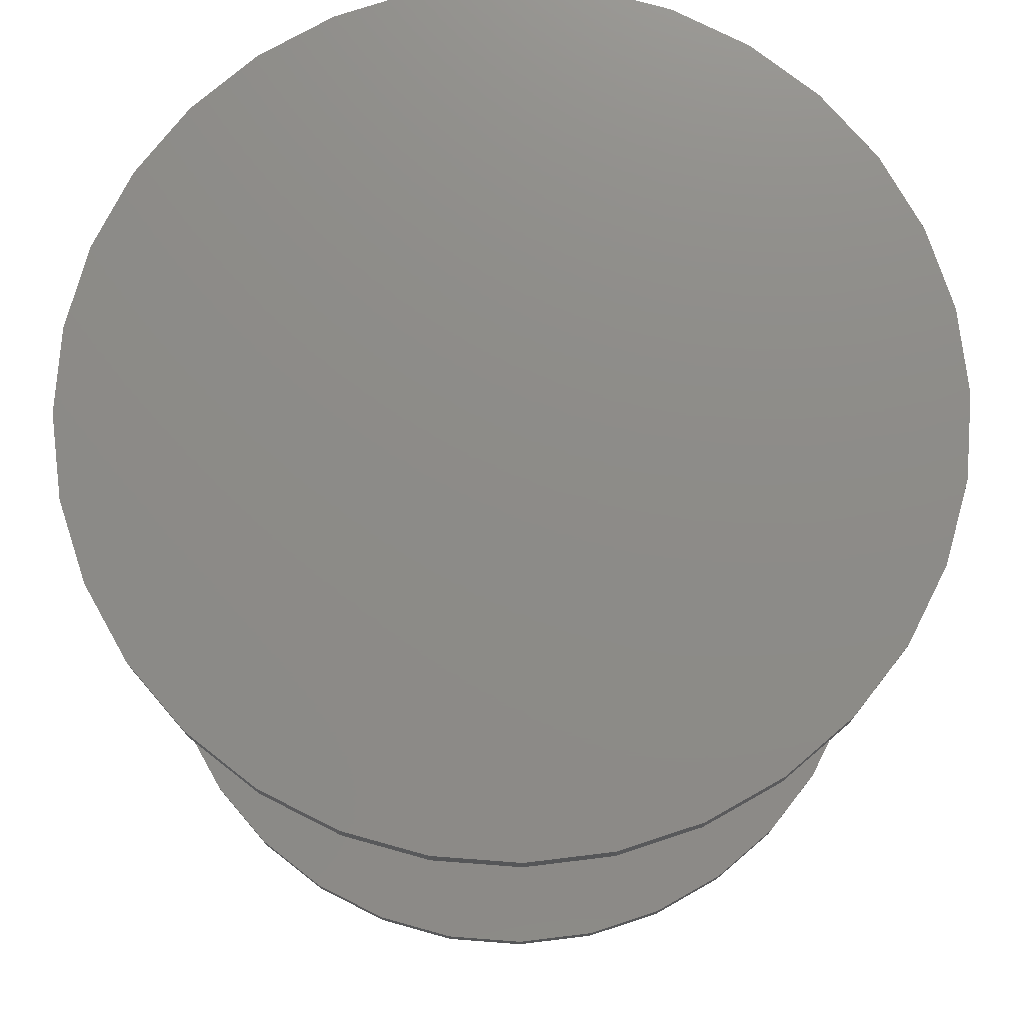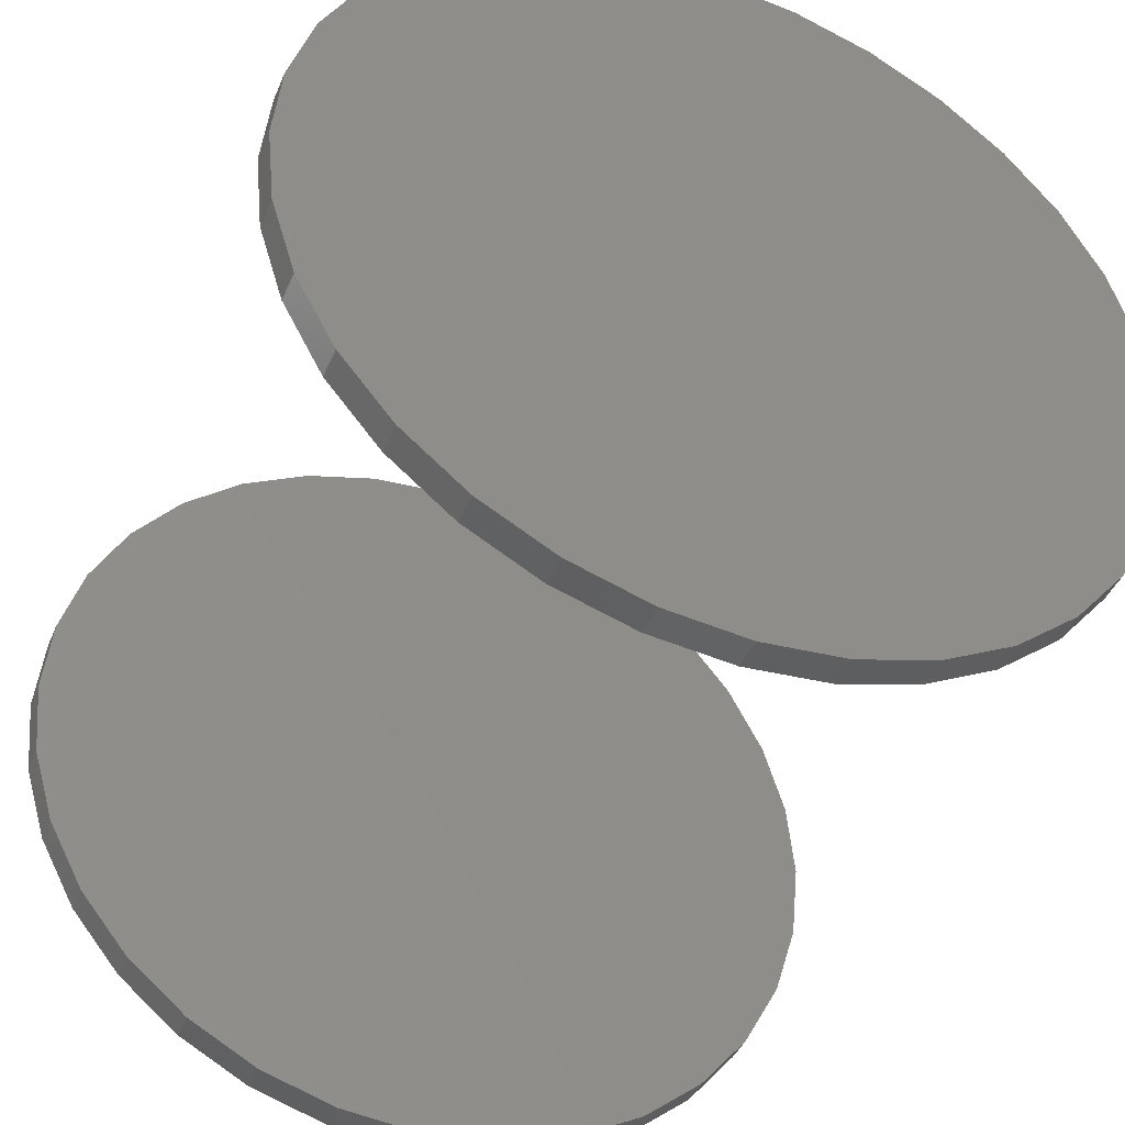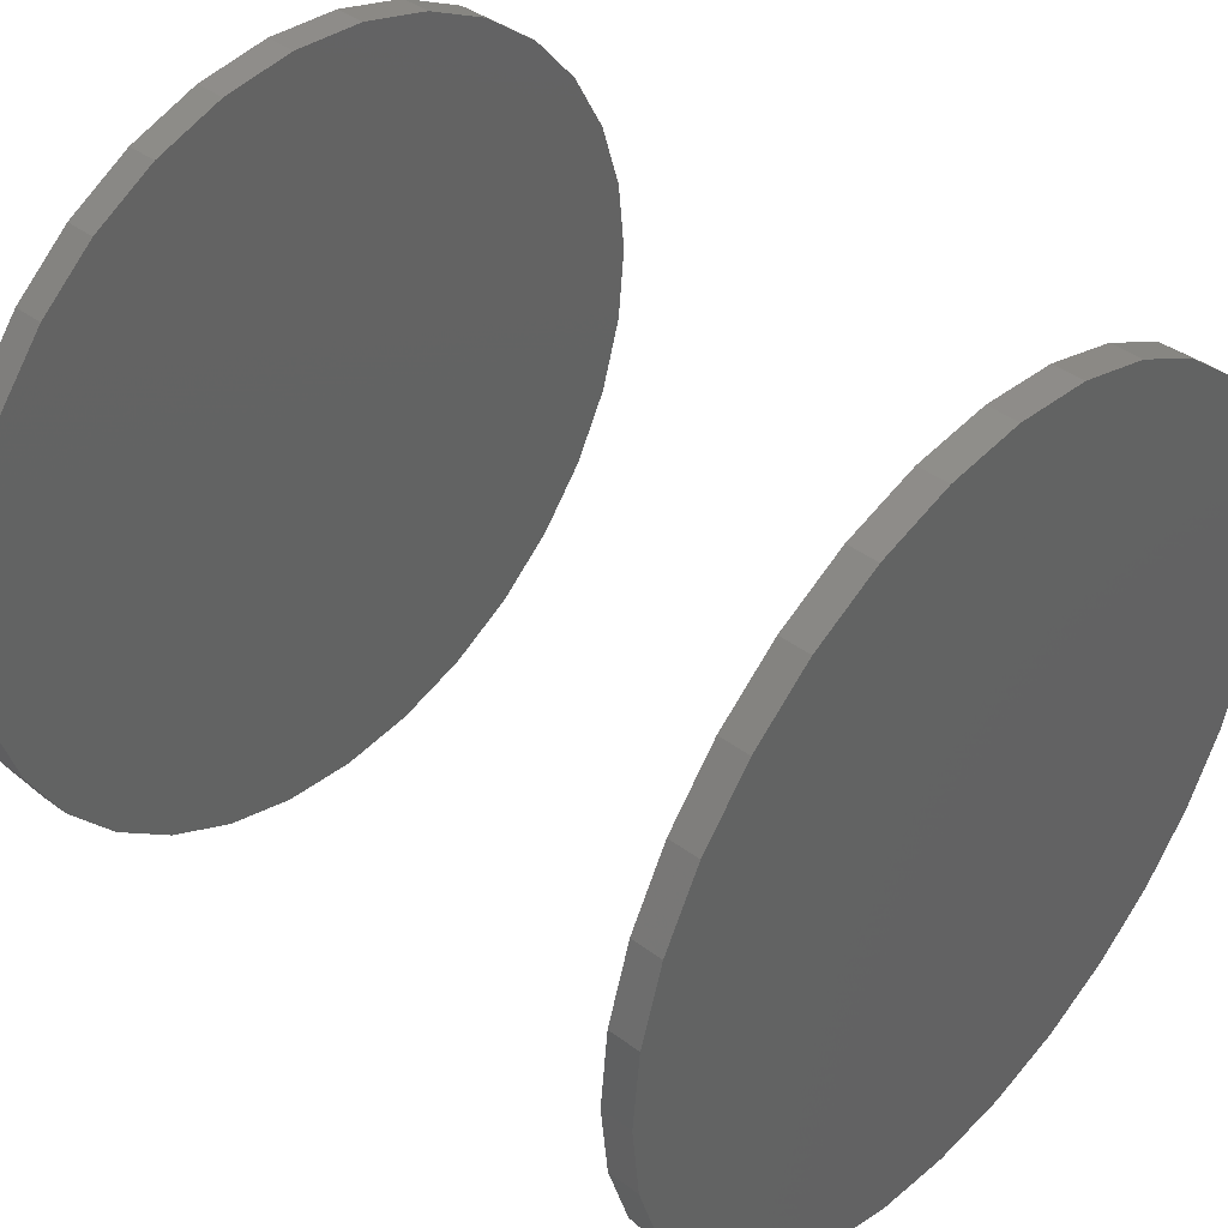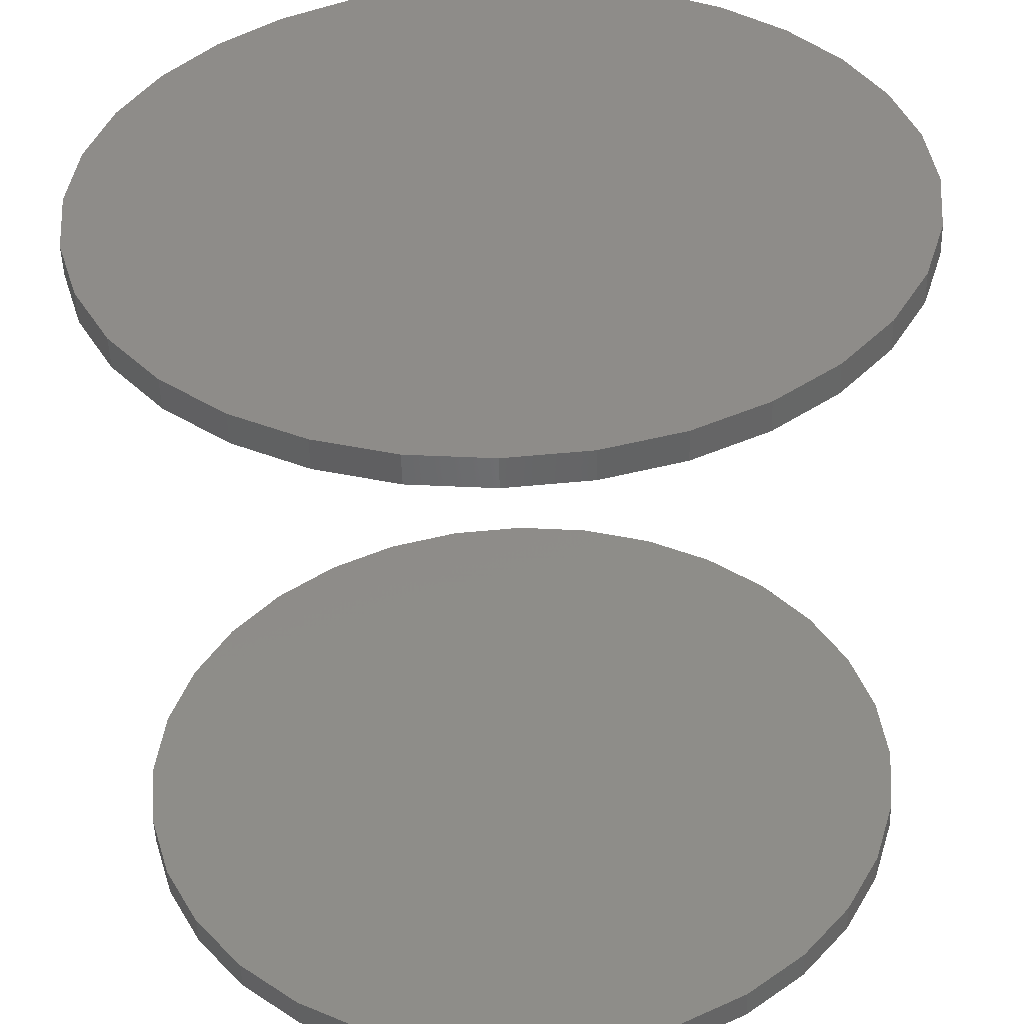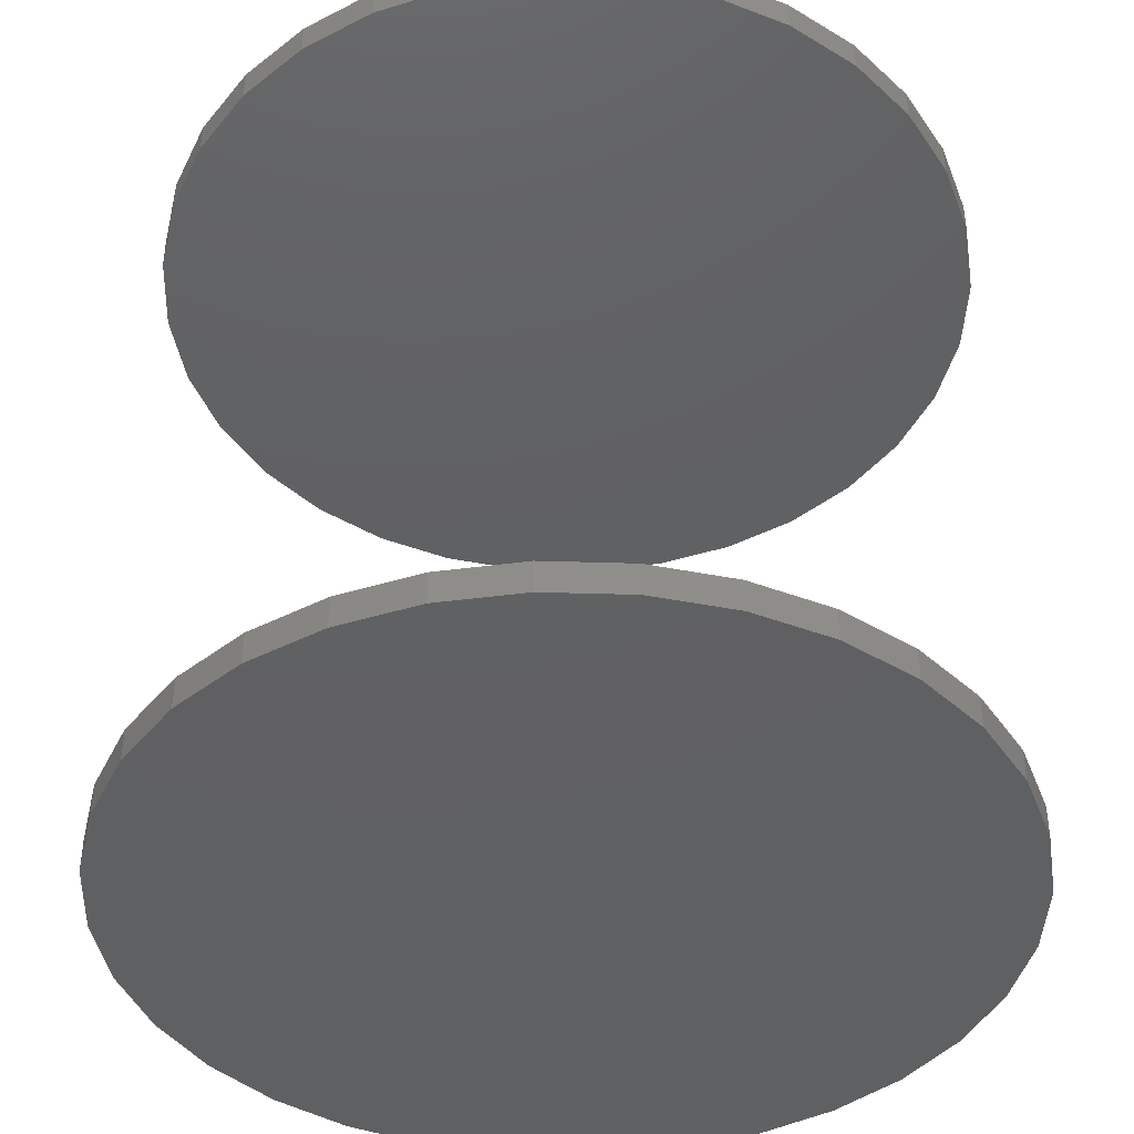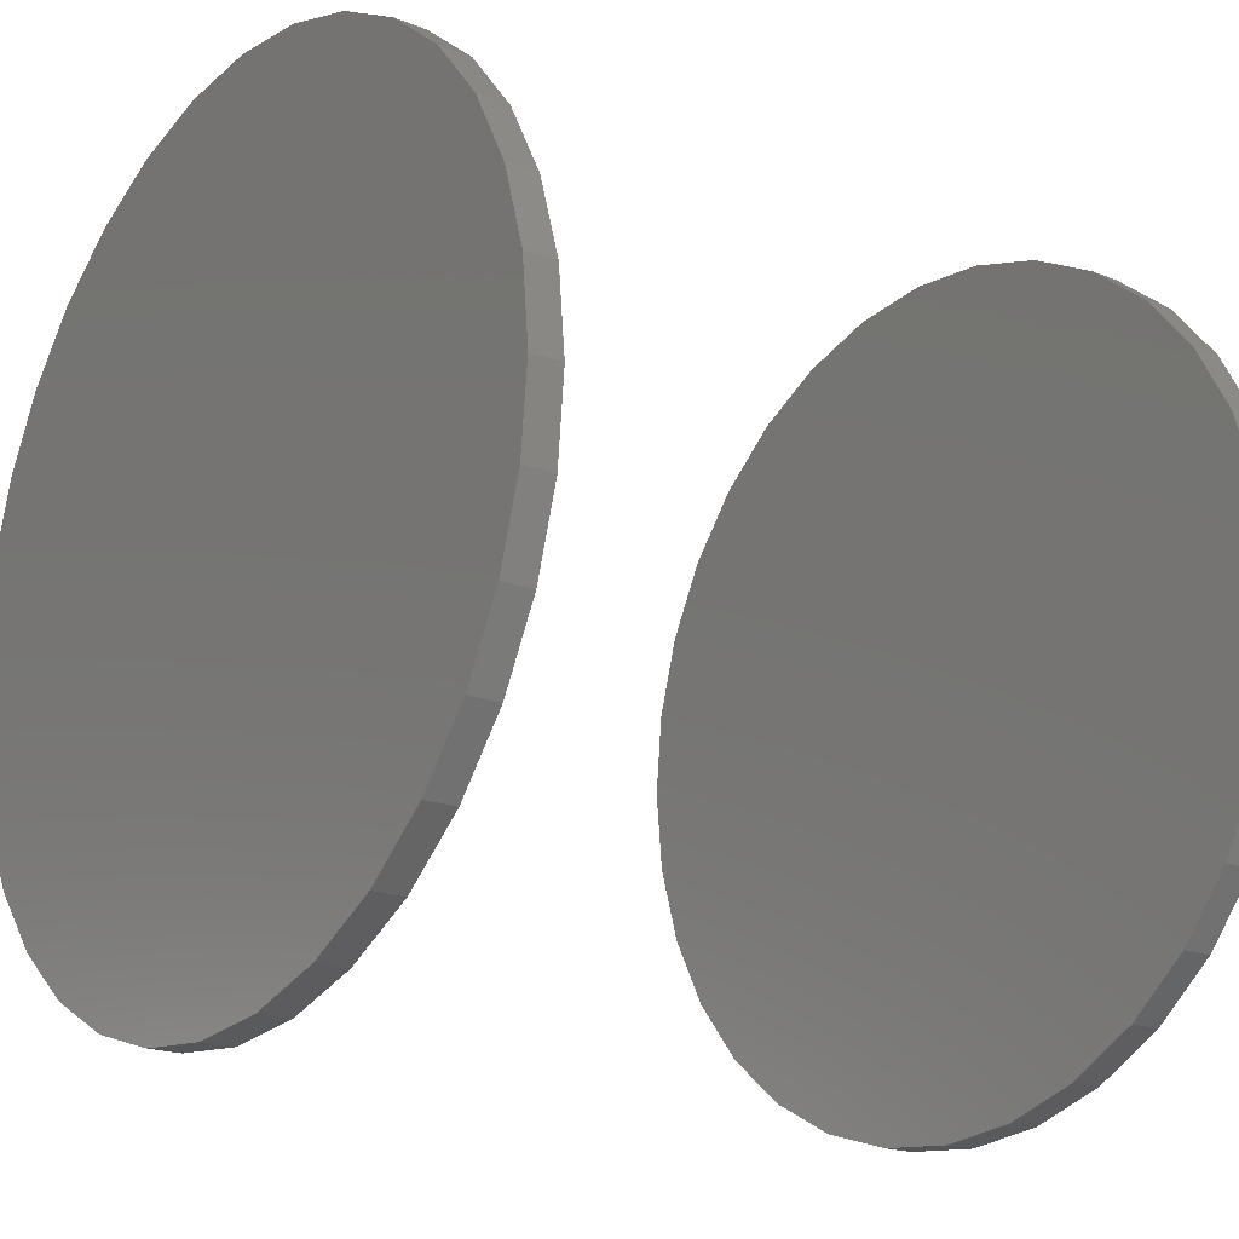
<metadata>
{"format":"stl","ext":"stl","renderer":"f3d","projection":"perspective","resolution":1024,"background":"white","views":[{"elev":75.5,"azim":-46.3,"up":"+Z"},{"elev":-42.5,"azim":-21.9,"up":"+Y"},{"elev":41.4,"azim":-47.9,"up":"+Y"},{"elev":-51.0,"azim":1.6,"up":"+Y"},{"elev":-41.6,"azim":-86.5,"up":"+Z"},{"elev":-19.0,"azim":52.9,"up":"+Y"}]}
</metadata>
<code>
# stl→obj: 128 verts, 248 faces
v -0.08438 -0.004687 0.1875
v -0.08438 -0.004687 0.1953
v -0.08239 0.01543 0.1875
v -0.08239 0.01543 0.1953
v -0.07653 0.03478 0.1875
v -0.07653 0.03478 0.1953
v -0.067 0.05261 0.1875
v -0.067 0.05261 0.1953
v -0.05417 0.06823 0.1875
v -0.05417 0.06823 0.1953
v -0.03854 0.08106 0.1875
v -0.03854 0.08106 0.1953
v -0.02071 0.09059 0.1875
v -0.02071 0.09059 0.1953
v -0.001369 0.09646 0.1875
v -0.001369 0.09646 0.1953
v 0.01875 0.09844 0.1875
v 0.01875 0.09844 0.1953
v 0.03887 0.09646 0.1875
v 0.03887 0.09646 0.1953
v 0.05821 0.09059 0.1875
v 0.05821 0.09059 0.1953
v 0.07604 0.08106 0.1875
v 0.07604 0.08106 0.1953
v 0.09167 0.06823 0.1875
v 0.09167 0.06823 0.1953
v 0.1045 0.05261 0.1875
v 0.1045 0.05261 0.1953
v 0.114 0.03478 0.1875
v 0.114 0.03478 0.1953
v 0.1199 0.01543 0.1875
v 0.1199 0.01543 0.1953
v 0.1219 -0.004687 0.1875
v 0.1219 -0.004687 0.1953
v -0.08438 -0.004687 0
v -0.08438 -0.004687 0.007812
v -0.08239 0.01543 0
v -0.08239 0.01543 0.007812
v -0.07653 0.03478 0
v -0.07653 0.03478 0.007812
v -0.067 0.05261 0
v -0.067 0.05261 0.007812
v -0.05417 0.06823 0
v -0.05417 0.06823 0.007812
v -0.03854 0.08106 0
v -0.03854 0.08106 0.007812
v -0.02071 0.09059 0
v -0.02071 0.09059 0.007812
v -0.001369 0.09646 0
v -0.001369 0.09646 0.007812
v 0.01875 0.09844 0
v 0.01875 0.09844 0.007812
v 0.03887 0.09646 0
v 0.03887 0.09646 0.007812
v 0.05821 0.09059 0
v 0.05821 0.09059 0.007812
v 0.07604 0.08106 0
v 0.07604 0.08106 0.007812
v 0.09167 0.06823 0
v 0.09167 0.06823 0.007812
v 0.1045 0.05261 0
v 0.1045 0.05261 0.007812
v 0.114 0.03478 0
v 0.114 0.03478 0.007812
v 0.1199 0.01543 0
v 0.1199 0.01543 0.007812
v 0.1219 -0.004687 0
v 0.1219 -0.004687 0.007812
v 0.1199 -0.02481 0.1875
v 0.1199 -0.02481 0.1953
v 0.114 -0.04415 0.1875
v 0.114 -0.04415 0.1953
v 0.1045 -0.06198 0.1875
v 0.1045 -0.06198 0.1953
v 0.09167 -0.07761 0.1875
v 0.09167 -0.07761 0.1953
v 0.07604 -0.09043 0.1875
v 0.07604 -0.09043 0.1953
v 0.05821 -0.09996 0.1875
v 0.05821 -0.09996 0.1953
v 0.03887 -0.1058 0.1875
v 0.03887 -0.1058 0.1953
v 0.01875 -0.1078 0.1875
v 0.01875 -0.1078 0.1953
v -0.001369 -0.1058 0.1875
v -0.001369 -0.1058 0.1953
v -0.02071 -0.09996 0.1875
v -0.02071 -0.09996 0.1953
v -0.03854 -0.09043 0.1875
v -0.03854 -0.09043 0.1953
v -0.05417 -0.07761 0.1875
v -0.05417 -0.07761 0.1953
v -0.067 -0.06198 0.1875
v -0.067 -0.06198 0.1953
v -0.07653 -0.04415 0.1875
v -0.07653 -0.04415 0.1953
v -0.08239 -0.02481 0.1875
v -0.08239 -0.02481 0.1953
v 0.1199 -0.02481 0
v 0.1199 -0.02481 0.007812
v 0.114 -0.04415 0
v 0.114 -0.04415 0.007812
v 0.1045 -0.06198 0
v 0.1045 -0.06198 0.007812
v 0.09167 -0.07761 0
v 0.09167 -0.07761 0.007812
v 0.07604 -0.09043 0
v 0.07604 -0.09043 0.007812
v 0.05821 -0.09996 0
v 0.05821 -0.09996 0.007812
v 0.03887 -0.1058 0
v 0.03887 -0.1058 0.007812
v 0.01875 -0.1078 0
v 0.01875 -0.1078 0.007812
v -0.001369 -0.1058 0
v -0.001369 -0.1058 0.007812
v -0.02071 -0.09996 0
v -0.02071 -0.09996 0.007812
v -0.03854 -0.09043 0
v -0.03854 -0.09043 0.007812
v -0.05417 -0.07761 0
v -0.05417 -0.07761 0.007812
v -0.067 -0.06198 0
v -0.067 -0.06198 0.007812
v -0.07653 -0.04415 0
v -0.07653 -0.04415 0.007812
v -0.08239 -0.02481 0
v -0.08239 -0.02481 0.007812
f 1 2 3
f 3 2 4
f 3 4 5
f 5 4 6
f 5 6 7
f 7 6 8
f 7 8 9
f 9 8 10
f 9 10 11
f 11 10 12
f 11 12 13
f 13 12 14
f 13 14 15
f 15 14 16
f 15 16 17
f 17 16 18
f 17 18 19
f 19 18 20
f 19 20 21
f 21 20 22
f 21 22 23
f 23 22 24
f 23 24 25
f 25 24 26
f 25 26 27
f 27 26 28
f 27 28 29
f 29 28 30
f 29 30 31
f 31 30 32
f 31 32 33
f 33 32 34
f 35 36 37
f 37 36 38
f 37 38 39
f 39 38 40
f 39 40 41
f 41 40 42
f 41 42 43
f 43 42 44
f 43 44 45
f 45 44 46
f 45 46 47
f 47 46 48
f 47 48 49
f 49 48 50
f 49 50 51
f 51 50 52
f 51 52 53
f 53 52 54
f 53 54 55
f 55 54 56
f 55 56 57
f 57 56 58
f 57 58 59
f 59 58 60
f 59 60 61
f 61 60 62
f 61 62 63
f 63 62 64
f 63 64 65
f 65 64 66
f 65 66 67
f 67 66 68
f 33 34 69
f 69 34 70
f 69 70 71
f 71 70 72
f 71 72 73
f 73 72 74
f 73 74 75
f 75 74 76
f 75 76 77
f 77 76 78
f 77 78 79
f 79 78 80
f 79 80 81
f 81 80 82
f 81 82 83
f 83 82 84
f 83 84 85
f 85 84 86
f 85 86 87
f 87 86 88
f 87 88 89
f 89 88 90
f 89 90 91
f 91 90 92
f 91 92 93
f 93 92 94
f 93 94 95
f 95 94 96
f 95 96 97
f 97 96 98
f 97 98 1
f 1 98 2
f 67 68 99
f 99 68 100
f 99 100 101
f 101 100 102
f 101 102 103
f 103 102 104
f 103 104 105
f 105 104 106
f 105 106 107
f 107 106 108
f 107 108 109
f 109 108 110
f 109 110 111
f 111 110 112
f 111 112 113
f 113 112 114
f 113 114 115
f 115 114 116
f 115 116 117
f 117 116 118
f 117 118 119
f 119 118 120
f 119 120 121
f 121 120 122
f 121 122 123
f 123 122 124
f 123 124 125
f 125 124 126
f 125 126 127
f 127 126 128
f 127 128 35
f 35 128 36
f 50 54 52
f 54 50 48
f 54 48 56
f 56 48 46
f 56 46 58
f 108 118 110
f 110 118 116
f 110 116 112
f 112 116 114
f 58 46 60
f 60 46 44
f 60 44 62
f 62 44 42
f 62 42 64
f 64 42 40
f 64 40 66
f 66 40 38
f 66 38 68
f 68 38 36
f 68 36 100
f 100 36 128
f 100 128 102
f 102 128 126
f 102 126 104
f 104 126 124
f 104 124 106
f 106 124 122
f 106 122 108
f 108 122 120
f 108 120 118
f 17 19 15
f 13 15 19
f 21 13 19
f 11 13 21
f 23 11 21
f 79 87 77
f 85 87 79
f 81 85 79
f 83 85 81
f 87 89 77
f 77 89 91
f 77 91 75
f 75 91 93
f 75 93 73
f 73 93 95
f 73 95 71
f 71 95 97
f 71 97 69
f 69 97 1
f 69 1 33
f 33 1 3
f 33 3 31
f 31 3 5
f 31 5 29
f 29 5 7
f 29 7 27
f 27 7 9
f 27 9 25
f 25 9 11
f 25 11 23
f 16 20 18
f 20 16 14
f 20 14 22
f 22 14 12
f 22 12 24
f 78 88 80
f 80 88 86
f 80 86 82
f 82 86 84
f 24 12 26
f 26 12 10
f 26 10 28
f 28 10 8
f 28 8 30
f 30 8 6
f 30 6 32
f 32 6 4
f 32 4 34
f 34 4 2
f 34 2 70
f 70 2 98
f 70 98 72
f 72 98 96
f 72 96 74
f 74 96 94
f 74 94 76
f 76 94 92
f 76 92 78
f 78 92 90
f 78 90 88
f 51 53 49
f 47 49 53
f 55 47 53
f 45 47 55
f 57 45 55
f 109 117 107
f 115 117 109
f 111 115 109
f 113 115 111
f 117 119 107
f 107 119 121
f 107 121 105
f 105 121 123
f 105 123 103
f 103 123 125
f 103 125 101
f 101 125 127
f 101 127 99
f 99 127 35
f 99 35 67
f 67 35 37
f 67 37 65
f 65 37 39
f 65 39 63
f 63 39 41
f 63 41 61
f 61 41 43
f 61 43 59
f 59 43 45
f 59 45 57

</code>
